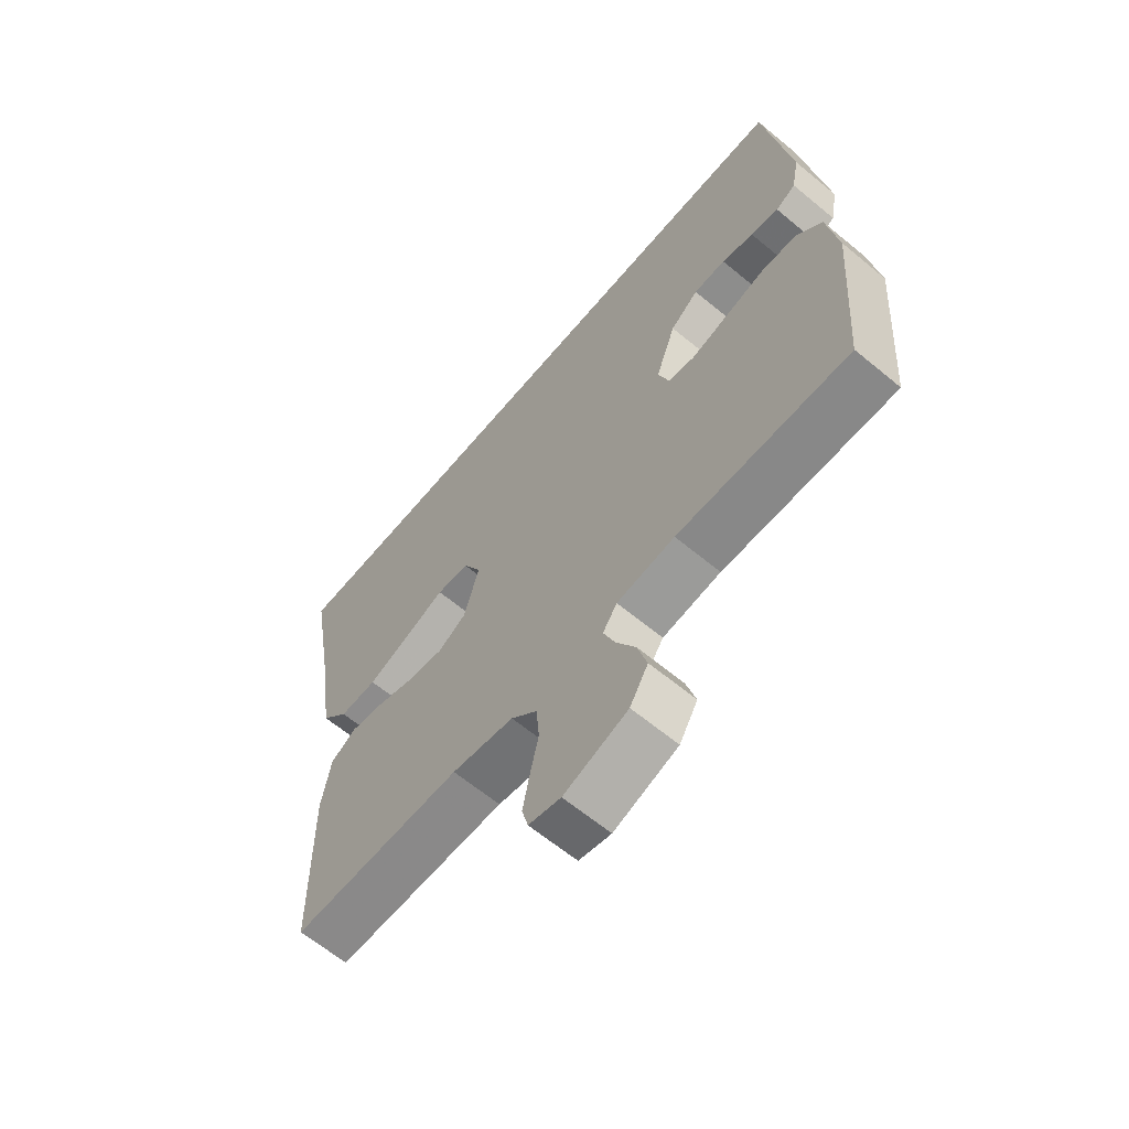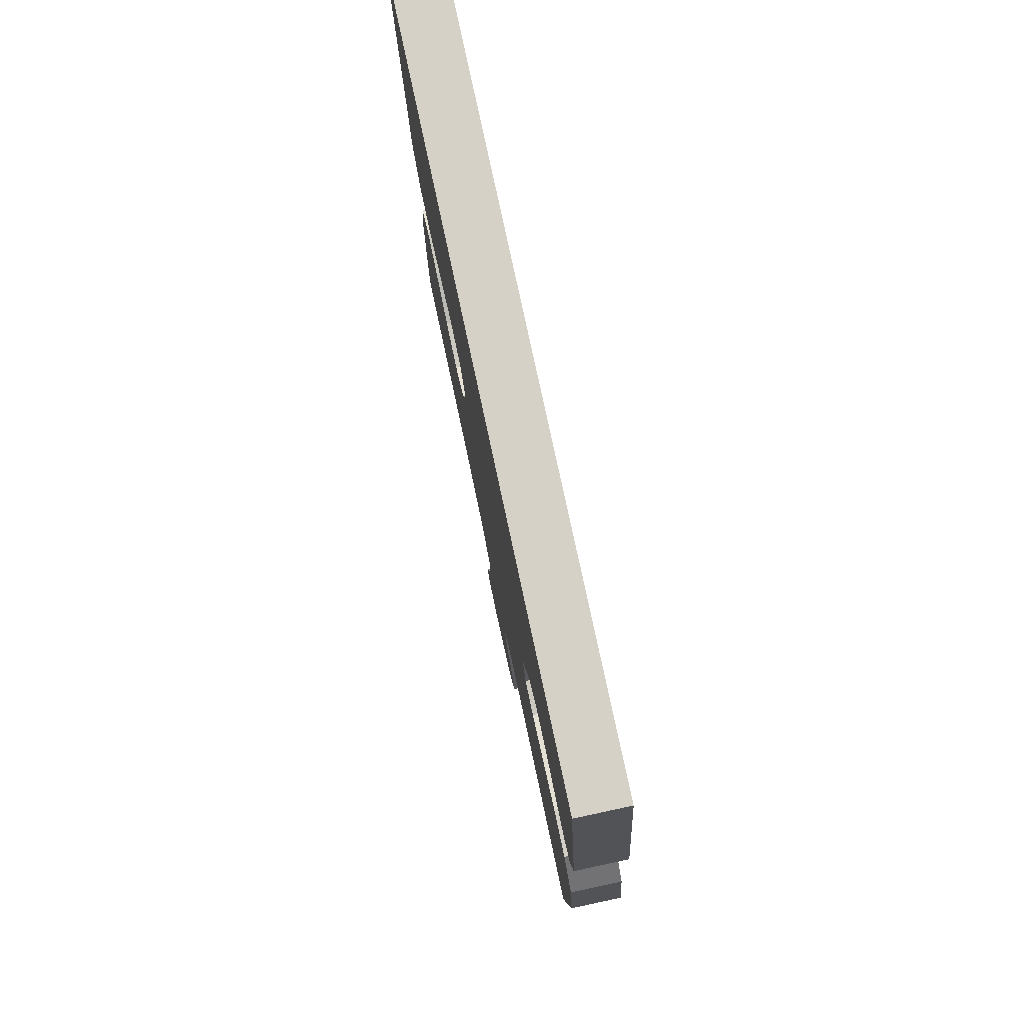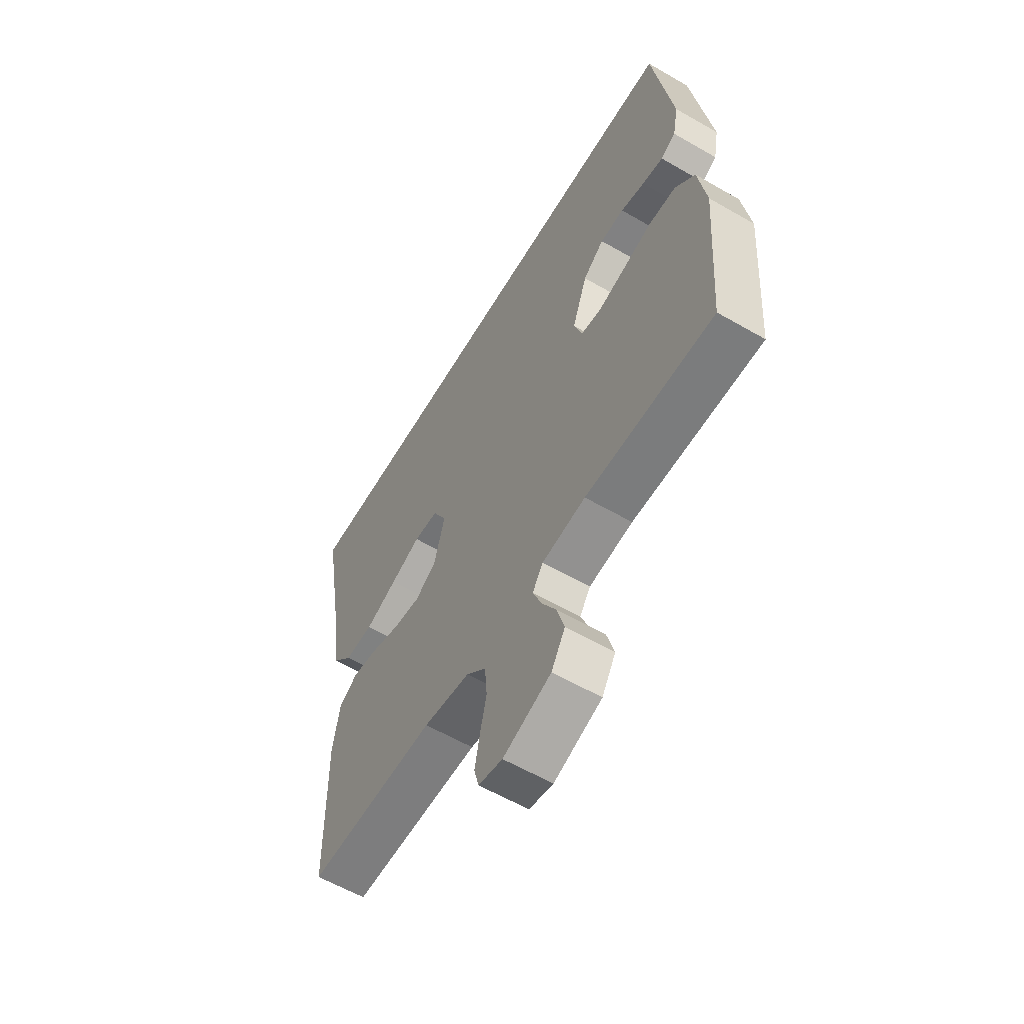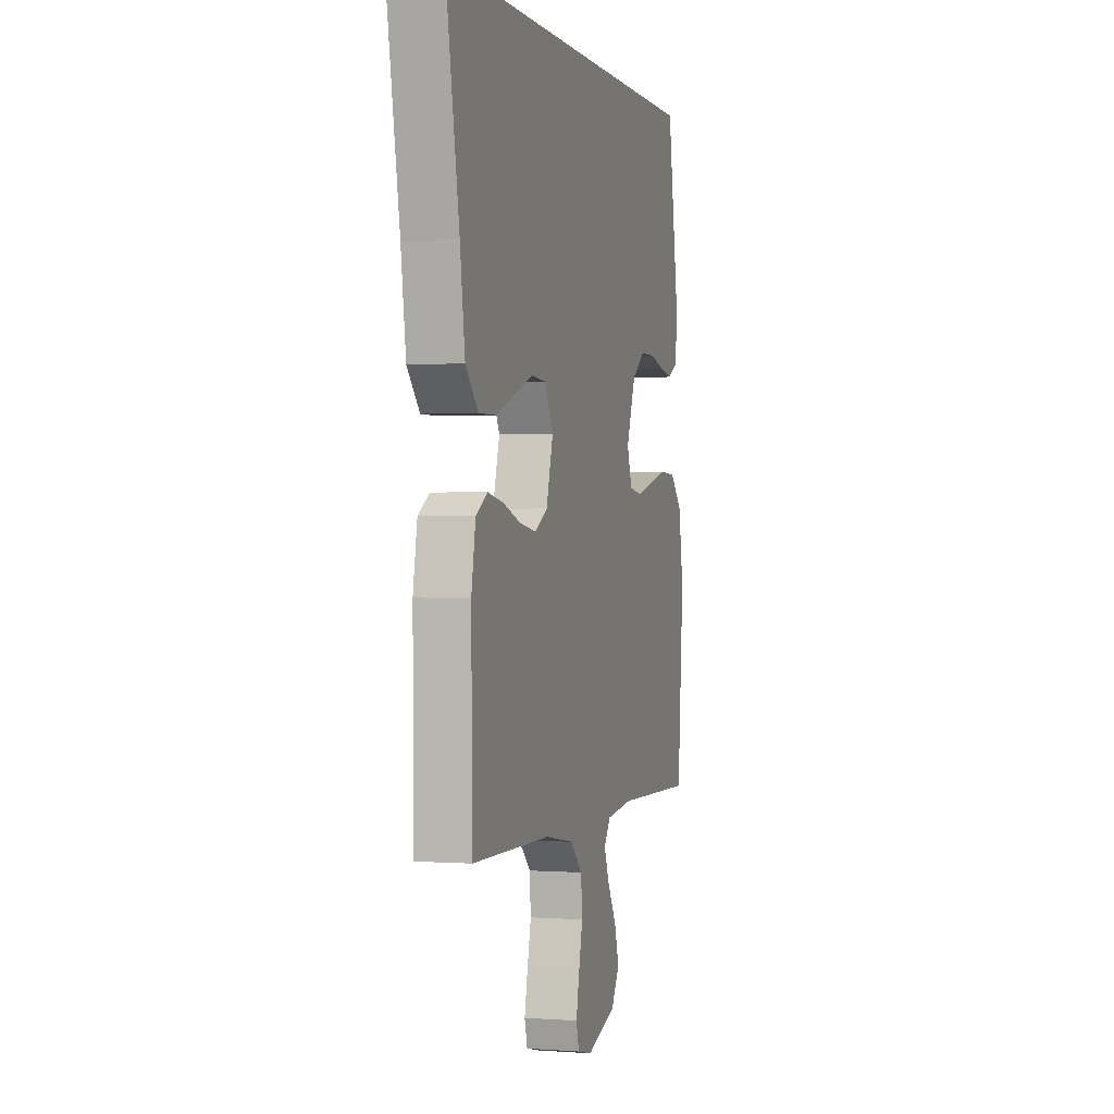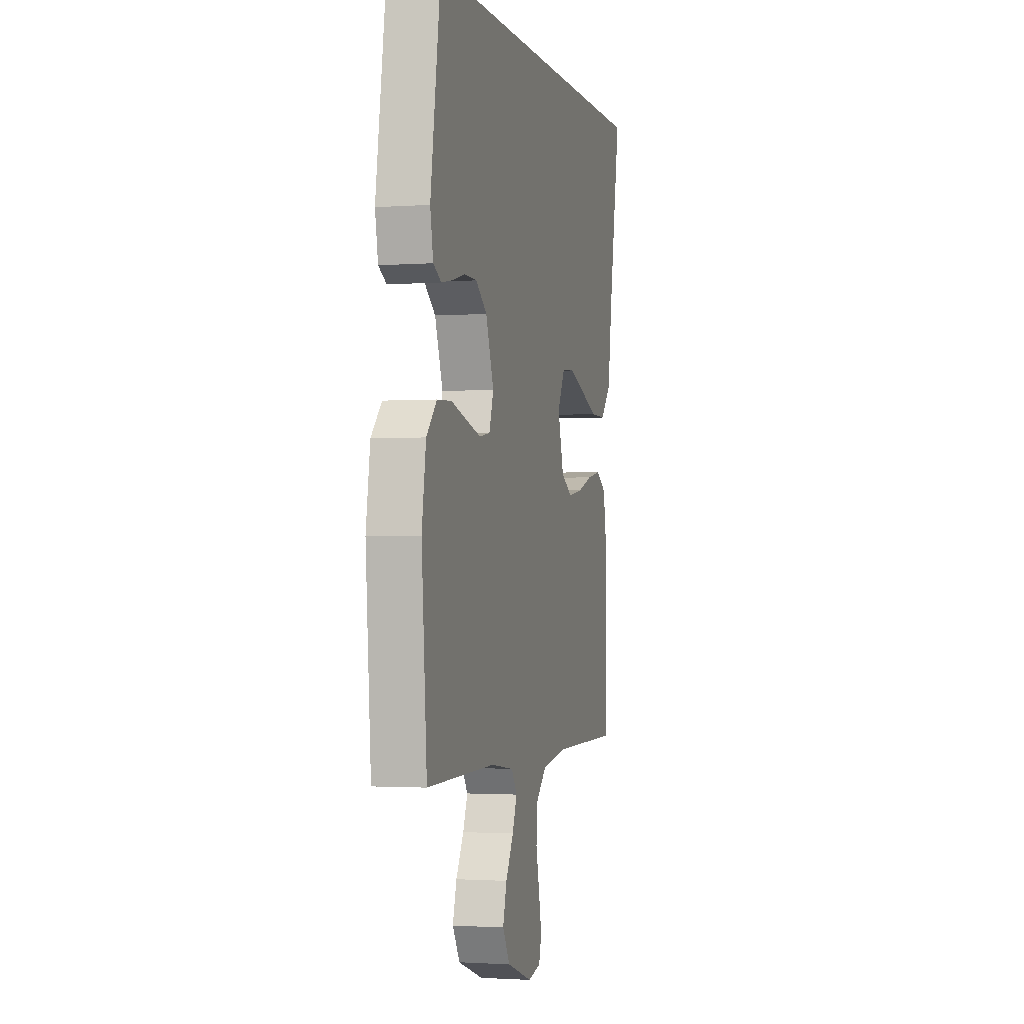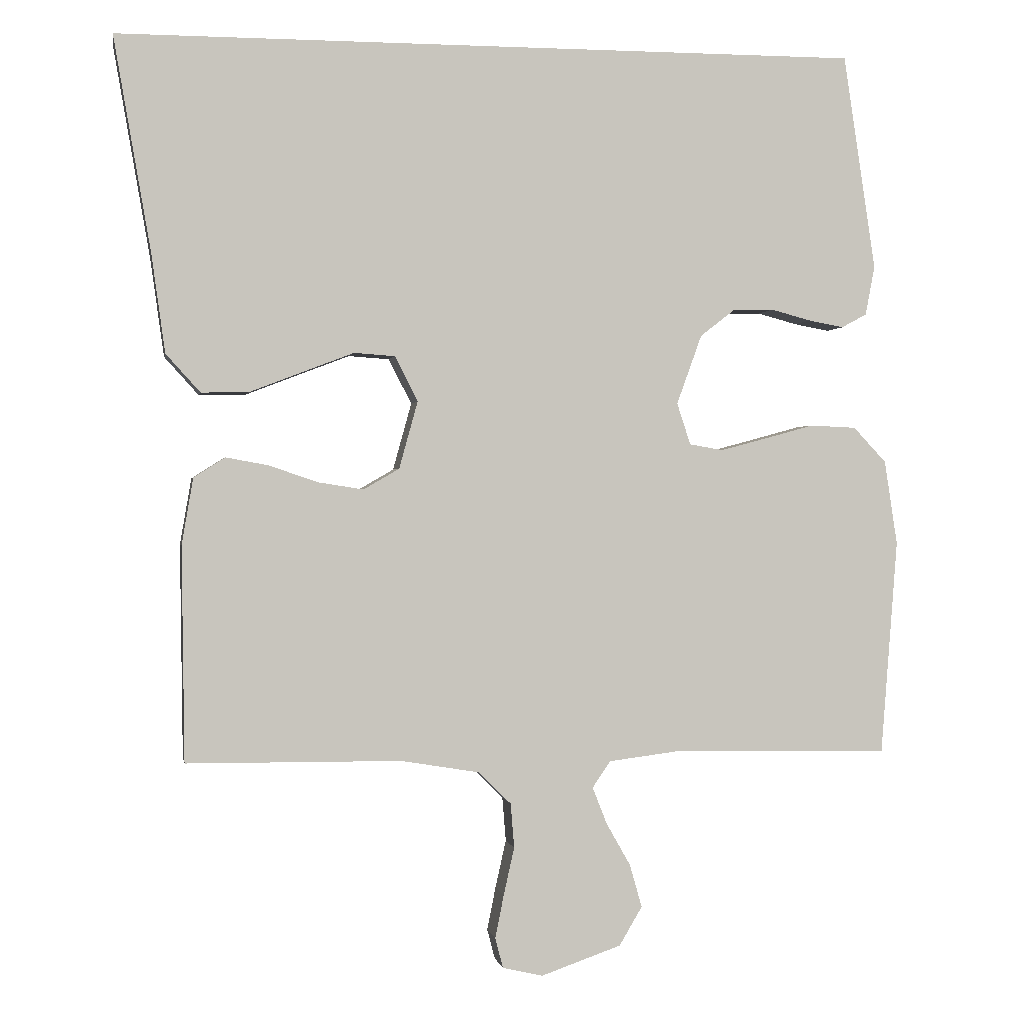
<metadata>
{"format":"obj","ext":"obj","renderer":"f3d","projection":"perspective","resolution":1024,"background":"white","views":[{"elev":-63.6,"azim":-129.9,"up":"+Z"},{"elev":78.7,"azim":-102.1,"up":"+Z"},{"elev":-59.5,"azim":-120.7,"up":"+Z"},{"elev":0.1,"azim":106.2,"up":"+Z"},{"elev":-1.8,"azim":-75.4,"up":"+Z"},{"elev":0.1,"azim":170.1,"up":"+Z"}]}
</metadata>
<code>
v -0.444 0.07 0.5
v 0.597 0.07 0.5
v 0.545 0.07 0.2
v 0.526 0.07 0.063
v 0.478 0.07 0.01
v 0.412 0.07 0.011
v 0.337 0.07 0.04
v 0.266 0.07 0.067
v 0.209 0.07 0.063
v 0.177 0.07 0
v 0.203 0.07 -0.094
v 0.253 0.07 -0.123
v 0.317 0.07 -0.113
v 0.384 0.07 -0.09
v 0.444 0.07 -0.079
v 0.488 0.07 -0.107
v 0.504 0.07 -0.2
v 0.5 0.07 -0.5
v 0.2 0.07 -0.502
v 0.091 0.07 -0.52
v 0.045 0.07 -0.565
v 0.04 0.07 -0.627
v 0.055 0.07 -0.694
v 0.067 0.07 -0.754
v 0.056 0.07 -0.796
v 0 0.07 -0.809
v -0.112 0.07 -0.77
v -0.144 0.07 -0.716
v -0.127 0.07 -0.656
v -0.093 0.07 -0.596
v -0.073 0.07 -0.545
v -0.098 0.07 -0.508
v -0.2 0.07 -0.495
v -0.5 0.07 -0.5
v -0.523 0.07 -0.2
v -0.505 0.07 -0.082
v -0.459 0.07 -0.033
v -0.395 0.07 -0.03
v -0.326 0.07 -0.049
v -0.262 0.07 -0.066
v -0.215 0.07 -0.058
v -0.196 0.07 0
v -0.231 0.07 0.097
v -0.28 0.07 0.135
v -0.336 0.07 0.136
v -0.392 0.07 0.121
v -0.441 0.07 0.112
v -0.476 0.07 0.131
v -0.489 0.07 0.2
v -0.444 0 0.5
v 0.597 0 0.5
v 0.545 0 0.2
v 0.526 0 0.063
v 0.478 0 0.01
v 0.412 0 0.011
v 0.337 0 0.04
v 0.266 0 0.067
v 0.209 0 0.063
v 0.177 0 0
v 0.203 0 -0.094
v 0.253 0 -0.123
v 0.317 0 -0.113
v 0.384 0 -0.09
v 0.444 0 -0.079
v 0.488 0 -0.107
v 0.504 0 -0.2
v 0.5 0 -0.5
v 0.2 0 -0.502
v 0.091 0 -0.52
v 0.045 0 -0.565
v 0.04 0 -0.627
v 0.055 0 -0.694
v 0.067 0 -0.754
v 0.056 0 -0.796
v 0 0 -0.809
v -0.112 0 -0.77
v -0.144 0 -0.716
v -0.127 0 -0.656
v -0.093 0 -0.596
v -0.073 0 -0.545
v -0.098 0 -0.508
v -0.2 0 -0.495
v -0.5 0 -0.5
v -0.523 0 -0.2
v -0.505 0 -0.082
v -0.459 0 -0.033
v -0.395 0 -0.03
v -0.326 0 -0.049
v -0.262 0 -0.066
v -0.215 0 -0.058
v -0.196 0 0
v -0.231 0 0.097
v -0.28 0 0.135
v -0.336 0 0.136
v -0.392 0 0.121
v -0.441 0 0.112
v -0.476 0 0.131
v -0.489 0 0.2
f 45 46 47 48
f 45 48 49 1
f 36 37 38 39
f 36 39 40
f 33 34 35 36
f 32 33 36 40
f 31 32 40 41
f 27 28 29 30
f 27 30 31
f 26 27 31
f 25 26 31
f 22 23 24 25
f 22 25 31 41
f 16 17 18 19
f 16 19 20
f 13 14 15 16
f 12 13 16 20
f 11 12 20 21
f 4 5 6 7
f 3 4 7 8
f 2 3 8 9
f 44 45 1 2
f 21 22 41 42
f 10 11 21 42
f 9 10 42 43
f 2 9 43 44
f 97 96 95 94
f 50 98 97 94
f 88 87 86 85
f 89 88 85
f 85 84 83 82
f 89 85 82 81
f 90 89 81 80
f 79 78 77 76
f 80 79 76
f 80 76 75
f 80 75 74
f 74 73 72 71
f 90 80 74 71
f 68 67 66 65
f 69 68 65
f 65 64 63 62
f 69 65 62 61
f 70 69 61 60
f 56 55 54 53
f 57 56 53 52
f 58 57 52 51
f 51 50 94 93
f 91 90 71 70
f 91 70 60 59
f 92 91 59 58
f 93 92 58 51
f 1 50 51 2
f 2 51 52 3
f 3 52 53 4
f 4 53 54 5
f 5 54 55 6
f 6 55 56 7
f 7 56 57 8
f 8 57 58 9
f 9 58 59 10
f 10 59 60 11
f 11 60 61 12
f 12 61 62 13
f 13 62 63 14
f 14 63 64 15
f 15 64 65 16
f 16 65 66 17
f 17 66 67 18
f 18 67 68 19
f 19 68 69 20
f 20 69 70 21
f 21 70 71 22
f 22 71 72 23
f 23 72 73 24
f 24 73 74 25
f 25 74 75 26
f 26 75 76 27
f 27 76 77 28
f 28 77 78 29
f 29 78 79 30
f 30 79 80 31
f 31 80 81 32
f 32 81 82 33
f 33 82 83 34
f 34 83 84 35
f 35 84 85 36
f 36 85 86 37
f 37 86 87 38
f 38 87 88 39
f 39 88 89 40
f 40 89 90 41
f 41 90 91 42
f 42 91 92 43
f 43 92 93 44
f 44 93 94 45
f 45 94 95 46
f 46 95 96 47
f 47 96 97 48
f 48 97 98 49
f 49 98 50 1

</code>
